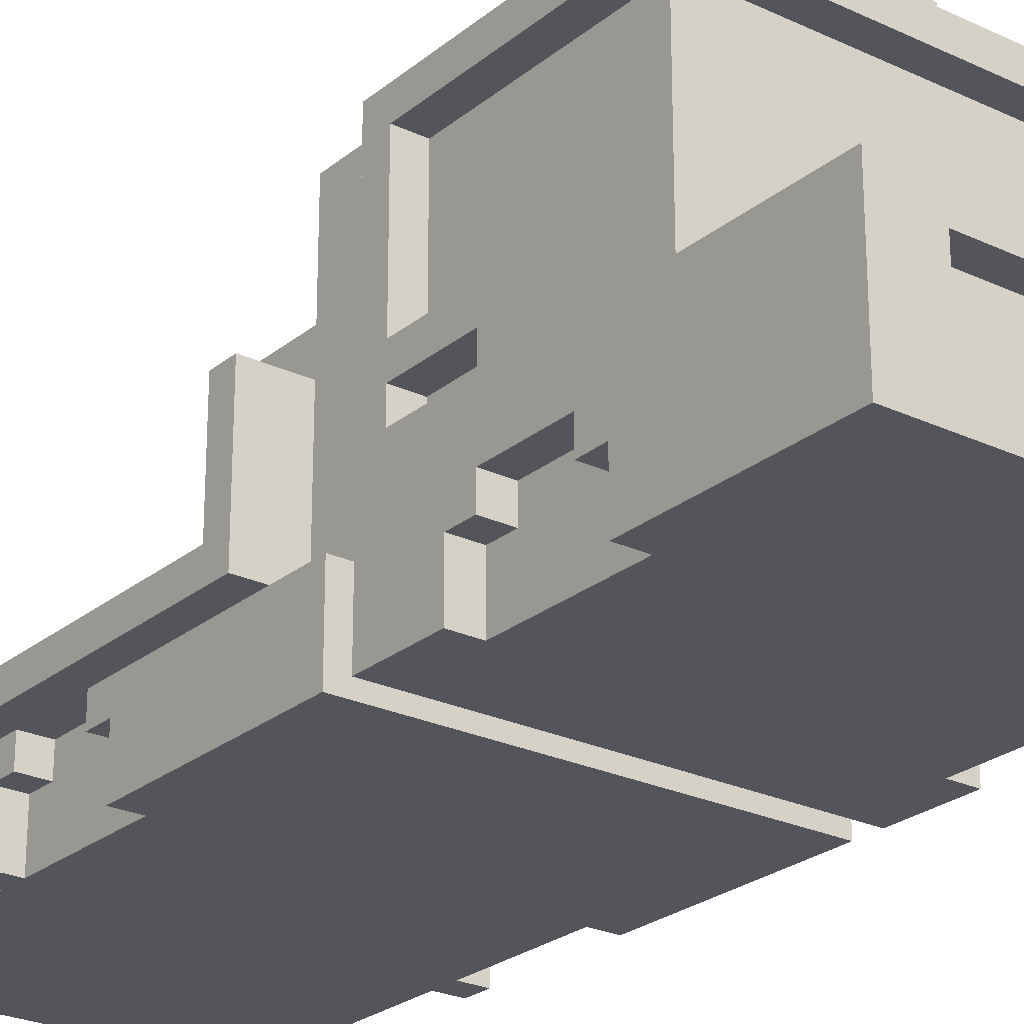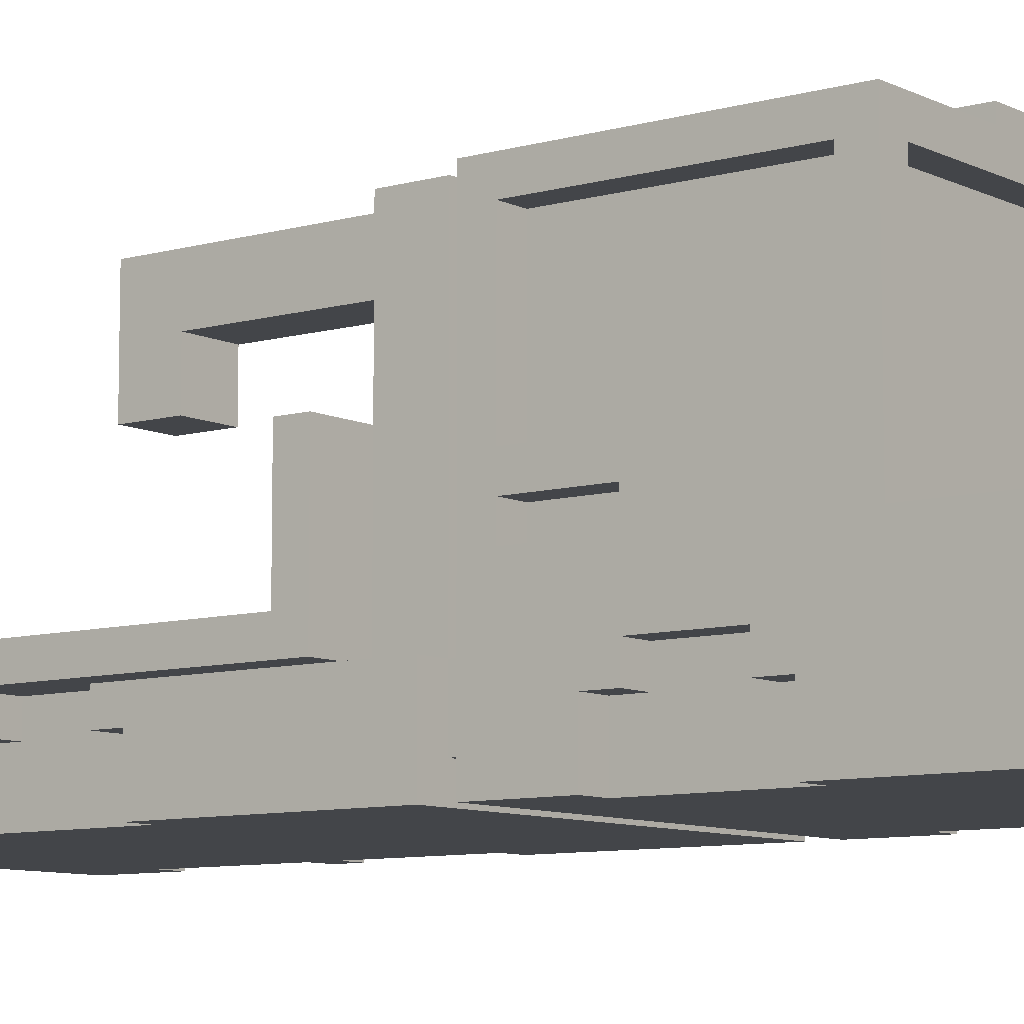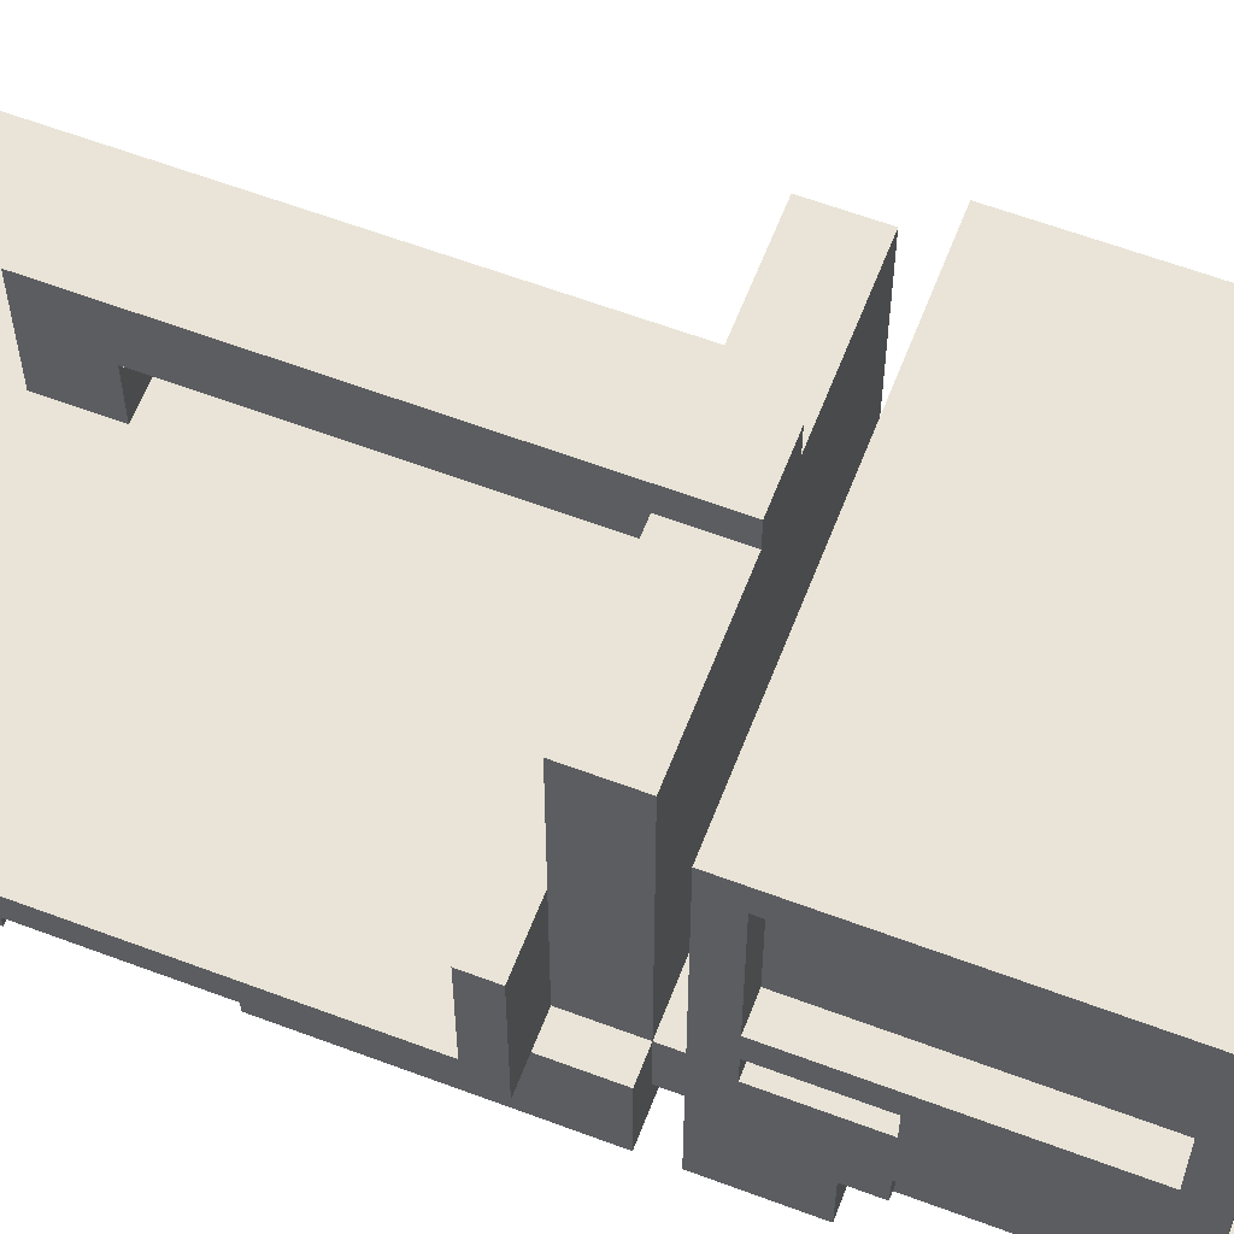
<metadata>
{"format":"obj","ext":"obj","renderer":"f3d","projection":"perspective","resolution":1024,"background":"white","views":[{"elev":-25.0,"azim":-37.5,"up":"+Y"},{"elev":-8.7,"azim":-52.4,"up":"+Y"},{"elev":61.1,"azim":-69.0,"up":"+Y"}]}
</metadata>
<code>
v -8 3 1
v -8 3 -19
v -8 4 -0
v -8 4 -19
v -8 8 1
v -8 8 -0
v -7 0 19
v -7 0 12
v -7 0 7
v -7 0 4
v -7 0 3
v -7 0 -5
v -7 0 -10
v -7 0 -11
v -7 0 -16
v -7 0 -18
v -7 0 -19
v -7 1 19
v -7 1 18
v -7 1 -18
v -7 1 -19
v -7 2 12
v -7 2 11
v -7 2 8
v -7 2 7
v -7 2 -5
v -7 2 -6
v -7 2 -9
v -7 2 -10
v -7 2 -11
v -7 2 -12
v -7 2 -15
v -7 2 -16
v -7 3 11
v -7 3 8
v -7 3 3
v -7 3 1
v -7 3 -6
v -7 3 -9
v -7 3 -12
v -7 3 -15
v -7 3 -18
v -7 4 19
v -7 4 18
v -7 5 19
v -7 5 14
v -7 5 8
v -7 5 5
v -7 6 8
v -7 6 5
v -7 7 13
v -7 7 5
v -7 12 13
v -7 12 5
v -7 13 14
v -7 13 4
v -6 0 12
v -6 0 7
v -6 0 -5
v -6 0 -10
v -6 0 -11
v -6 0 -16
v -6 1 4
v -6 1 3
v -6 2 12
v -6 2 11
v -6 2 8
v -6 2 7
v -6 2 4
v -6 2 3
v -6 2 -5
v -6 2 -6
v -6 2 -9
v -6 2 -10
v -6 2 -11
v -6 2 -12
v -6 2 -15
v -6 2 -16
v -6 3 11
v -6 3 8
v -6 3 4
v -6 3 3
v -6 3 1
v -6 3 -6
v -6 3 -9
v -6 3 -12
v -6 3 -15
v -6 5 8
v -6 5 5
v -6 6 8
v -6 6 5
v -6 7 13
v -6 7 5
v -6 8 1
v -6 12 13
v -6 12 5
v -6 13 3
v -6 13 1
v -1 10 -9
v -1 10 -11
v -1 11 -9
v -1 11 -11
v -1 12 1
v -1 12 -9
v -1 12 -11
v -1 13 13
v -1 13 12
v -1 13 3
v -1 13 1
v -1 14 13
v -1 14 12
v -1 14 3
v -1 14 -11
v 5 1 19
v 5 1 18
v 5 4 19
v 5 4 18
v 6 6 14
v 6 6 13
v 6 12 14
v 6 12 13
v -6 6 14
v -6 6 13
v -6 12 14
v -6 12 13
v -5 1 19
v -5 1 18
v -5 4 19
v -5 4 18
v 1 10 -9
v 1 10 -11
v 1 11 -9
v 1 11 -11
v 1 12 1
v 1 12 -9
v 1 12 -11
v 1 13 13
v 1 13 12
v 1 13 3
v 1 13 1
v 1 14 13
v 1 14 12
v 1 14 3
v 1 14 -11
v 6 0 12
v 6 0 7
v 6 0 -5
v 6 0 -10
v 6 0 -11
v 6 0 -16
v 6 1 4
v 6 1 3
v 6 2 12
v 6 2 11
v 6 2 8
v 6 2 7
v 6 2 4
v 6 2 3
v 6 2 -5
v 6 2 -6
v 6 2 -9
v 6 2 -10
v 6 2 -11
v 6 2 -12
v 6 2 -15
v 6 2 -16
v 6 3 11
v 6 3 8
v 6 3 4
v 6 3 3
v 6 3 1
v 6 3 -6
v 6 3 -9
v 6 3 -12
v 6 3 -15
v 6 5 8
v 6 5 5
v 6 6 8
v 6 6 5
v 6 7 13
v 6 7 5
v 6 8 1
v 6 12 13
v 6 12 5
v 6 13 3
v 6 13 1
v 7 0 19
v 7 0 12
v 7 0 7
v 7 0 4
v 7 0 3
v 7 0 -5
v 7 0 -10
v 7 0 -11
v 7 0 -16
v 7 0 -18
v 7 0 -19
v 7 1 19
v 7 1 18
v 7 1 -18
v 7 1 -19
v 7 2 12
v 7 2 11
v 7 2 8
v 7 2 7
v 7 2 -5
v 7 2 -6
v 7 2 -9
v 7 2 -10
v 7 2 -11
v 7 2 -12
v 7 2 -15
v 7 2 -16
v 7 3 11
v 7 3 8
v 7 3 3
v 7 3 1
v 7 3 -6
v 7 3 -9
v 7 3 -12
v 7 3 -15
v 7 3 -18
v 7 4 19
v 7 4 18
v 7 5 19
v 7 5 14
v 7 5 8
v 7 5 5
v 7 6 8
v 7 6 5
v 7 7 13
v 7 7 5
v 7 12 13
v 7 12 5
v 7 13 14
v 7 13 4
v 8 3 1
v 8 3 -19
v 8 4 -0
v 8 4 -19
v 8 8 1
v 8 8 -0
v -7 0 19
v -7 1 19
v -7 4 19
v -7 5 19
v -6 1 19
v -6 4 19
v -5 1 19
v -5 4 19
v 5 1 19
v 5 4 19
v 6 1 19
v 6 4 19
v 7 0 19
v 7 1 19
v 7 4 19
v 7 5 19
v -5 1 18
v -5 4 18
v 5 1 18
v 5 4 18
v -7 5 14
v -7 13 14
v -6 6 14
v -6 12 14
v 6 6 14
v 6 12 14
v 7 5 14
v 7 13 14
v -6 6 13
v -6 12 13
v -1 13 13
v -1 14 13
v 1 13 13
v 1 14 13
v 6 6 13
v 6 12 13
v -7 2 8
v -7 3 8
v -6 2 8
v -6 3 8
v 6 2 8
v 6 3 8
v 7 2 8
v 7 3 8
v -7 0 7
v -7 2 7
v -6 0 7
v -6 2 7
v 6 0 7
v 6 2 7
v 7 0 7
v 7 2 7
v -7 5 5
v -7 6 5
v -7 7 5
v -7 12 5
v -6 5 5
v -6 6 5
v -6 7 5
v -6 12 5
v 6 5 5
v 6 6 5
v 6 7 5
v 6 12 5
v 7 5 5
v 7 6 5
v 7 7 5
v 7 12 5
v -7 0 3
v -7 3 3
v -6 1 3
v -6 2 3
v -6 3 3
v -6 13 3
v -1 13 3
v -1 14 3
v 1 13 3
v 1 14 3
v 6 1 3
v 6 2 3
v 6 3 3
v 6 13 3
v 7 0 3
v 7 3 3
v -8 3 1
v -8 8 1
v -7 3 1
v -6 3 1
v -6 8 1
v 6 3 1
v 6 8 1
v 7 3 1
v 8 3 1
v 8 8 1
v -7 2 -9
v -7 3 -9
v -6 2 -9
v -6 3 -9
v -1 10 -9
v -1 11 -9
v -1 12 -9
v 1 10 -9
v 1 11 -9
v 1 12 -9
v 6 2 -9
v 6 3 -9
v 7 2 -9
v 7 3 -9
v -7 0 -10
v -7 2 -10
v -6 0 -10
v -6 2 -10
v 6 0 -10
v 6 2 -10
v 7 0 -10
v 7 2 -10
v -7 2 -15
v -7 3 -15
v -6 2 -15
v -6 3 -15
v 6 2 -15
v 6 3 -15
v 7 2 -15
v 7 3 -15
v -7 0 -16
v -7 2 -16
v -6 0 -16
v -6 2 -16
v 6 0 -16
v 6 2 -16
v 7 0 -16
v 7 2 -16
v -7 7 13
v -7 12 13
v -6 7 13
v -6 12 13
v 6 7 13
v 6 12 13
v 7 7 13
v 7 12 13
v -7 0 12
v -7 2 12
v -6 0 12
v -6 2 12
v -1 13 12
v -1 14 12
v 1 13 12
v 1 14 12
v 6 0 12
v 6 2 12
v 7 0 12
v 7 2 12
v -7 2 11
v -7 3 11
v -6 2 11
v -6 3 11
v 6 2 11
v 6 3 11
v 7 2 11
v 7 3 11
v -7 5 8
v -7 6 8
v -6 5 8
v -6 6 8
v 6 5 8
v 6 6 8
v 7 5 8
v 7 6 8
v -7 0 4
v -7 13 4
v -6 1 4
v -6 2 4
v -6 3 4
v 6 1 4
v 6 2 4
v 6 3 4
v 7 0 4
v 7 13 4
v -6 8 1
v -6 13 1
v -1 12 1
v -1 13 1
v 1 12 1
v 1 13 1
v 6 8 1
v 6 13 1
v -8 4 -0
v -8 8 -0
v 8 4 -0
v 8 8 -0
v -7 0 -5
v -7 2 -5
v -6 0 -5
v -6 2 -5
v 6 0 -5
v 6 2 -5
v 7 0 -5
v 7 2 -5
v -7 2 -6
v -7 3 -6
v -6 2 -6
v -6 3 -6
v 6 2 -6
v 6 3 -6
v 7 2 -6
v 7 3 -6
v -7 0 -11
v -7 2 -11
v -6 0 -11
v -6 2 -11
v -1 10 -11
v -1 11 -11
v -1 12 -11
v -1 14 -11
v 1 10 -11
v 1 11 -11
v 1 12 -11
v 1 14 -11
v 6 0 -11
v 6 2 -11
v 7 0 -11
v 7 2 -11
v -7 2 -12
v -7 3 -12
v -6 2 -12
v -6 3 -12
v 6 2 -12
v 6 3 -12
v 7 2 -12
v 7 3 -12
v -7 1 -18
v -7 3 -18
v 7 1 -18
v 7 3 -18
v -8 3 -19
v -8 4 -19
v -7 0 -19
v -7 1 -19
v 7 0 -19
v 7 1 -19
v 8 3 -19
v 8 4 -19
v -7 0 19
v 7 0 19
v -7 0 12
v -6 0 12
v 6 0 12
v 7 0 12
v -7 0 7
v -6 0 7
v 6 0 7
v 7 0 7
v -7 0 4
v 7 0 4
v -7 0 3
v 7 0 3
v -7 0 -5
v -6 0 -5
v 6 0 -5
v 7 0 -5
v -7 0 -10
v -6 0 -10
v 6 0 -10
v 7 0 -10
v -7 0 -11
v -6 0 -11
v 6 0 -11
v 7 0 -11
v -7 0 -16
v -6 0 -16
v 6 0 -16
v 7 0 -16
v -7 0 -18
v 7 0 -18
v -7 0 -19
v 7 0 -19
v -6 1 4
v 6 1 4
v -6 1 3
v 6 1 3
v -7 2 12
v -6 2 12
v 6 2 12
v 7 2 12
v -7 2 11
v -6 2 11
v 6 2 11
v 7 2 11
v -7 2 8
v -6 2 8
v 6 2 8
v 7 2 8
v -7 2 7
v -6 2 7
v 6 2 7
v 7 2 7
v -7 2 -5
v -6 2 -5
v 6 2 -5
v 7 2 -5
v -7 2 -6
v -6 2 -6
v 6 2 -6
v 7 2 -6
v -7 2 -9
v -6 2 -9
v 6 2 -9
v 7 2 -9
v -7 2 -10
v -6 2 -10
v 6 2 -10
v 7 2 -10
v -7 2 -11
v -6 2 -11
v 6 2 -11
v 7 2 -11
v -7 2 -12
v -6 2 -12
v 6 2 -12
v 7 2 -12
v -7 2 -15
v -6 2 -15
v 6 2 -15
v 7 2 -15
v -7 2 -16
v -6 2 -16
v 6 2 -16
v 7 2 -16
v -7 3 11
v -6 3 11
v 6 3 11
v 7 3 11
v -7 3 8
v -6 3 8
v 6 3 8
v 7 3 8
v -8 3 1
v -7 3 1
v 7 3 1
v 8 3 1
v -7 3 -6
v -6 3 -6
v 6 3 -6
v 7 3 -6
v -7 3 -9
v -6 3 -9
v 6 3 -9
v 7 3 -9
v -7 3 -12
v -6 3 -12
v 6 3 -12
v 7 3 -12
v -7 3 -15
v -6 3 -15
v 6 3 -15
v 7 3 -15
v -7 3 -18
v 7 3 -18
v -8 3 -19
v 8 3 -19
v -5 4 19
v 5 4 19
v -5 4 18
v 5 4 18
v -7 6 8
v -6 6 8
v 6 6 8
v 7 6 8
v -7 6 5
v -6 6 5
v 6 6 5
v 7 6 5
v -1 10 -9
v 1 10 -9
v -1 10 -11
v 1 10 -11
v -6 12 14
v 6 12 14
v -7 12 13
v -6 12 13
v 6 12 13
v 7 12 13
v -7 12 5
v -6 12 5
v 6 12 5
v 7 12 5
v -1 12 1
v 1 12 1
v -1 12 -9
v 1 12 -9
v -5 1 19
v 5 1 19
v -5 1 18
v 5 1 18
v -7 1 -18
v 7 1 -18
v -7 1 -19
v 7 1 -19
v -6 3 4
v 6 3 4
v -7 3 3
v -6 3 3
v 6 3 3
v 7 3 3
v -7 3 1
v -6 3 1
v 6 3 1
v 7 3 1
v -8 4 -0
v 8 4 -0
v -7 4 -1
v 7 4 -1
v -7 4 -18
v 7 4 -18
v -8 4 -19
v 8 4 -19
v -7 5 19
v 7 5 19
v -7 5 14
v 7 5 14
v -7 5 8
v -6 5 8
v 6 5 8
v 7 5 8
v -7 5 5
v -6 5 5
v 6 5 5
v 7 5 5
v -6 6 14
v 6 6 14
v -6 6 13
v 6 6 13
v -7 7 13
v -6 7 13
v 6 7 13
v 7 7 13
v -7 7 5
v -6 7 5
v 6 7 5
v 7 7 5
v -8 8 1
v -6 8 1
v 6 8 1
v 8 8 1
v -8 8 -0
v 8 8 -0
v -7 13 14
v 7 13 14
v -1 13 13
v 1 13 13
v -1 13 12
v 1 13 12
v -7 13 4
v 7 13 4
v -6 13 3
v -1 13 3
v 1 13 3
v 6 13 3
v -6 13 1
v -1 13 1
v 1 13 1
v 6 13 1
v -1 14 13
v 1 14 13
v -1 14 12
v 1 14 12
v -1 14 3
v 1 14 3
v -1 14 -11
v 1 14 -11
f 3 2 1
f 4 2 3
f 5 3 1
f 6 3 5
f 18 8 7
f 19 8 18
f 20 17 16
f 20 16 15
f 21 17 20
f 22 8 19
f 25 10 9
f 26 12 11
f 29 14 13
f 30 14 29
f 33 20 15
f 34 23 22
f 35 25 24
f 36 27 26
f 36 26 11
f 37 27 36
f 38 27 37
f 39 31 30
f 39 29 28
f 39 30 29
f 40 31 39
f 41 33 32
f 42 20 33
f 42 33 41
f 43 19 18
f 44 34 22
f 44 19 43
f 44 35 34
f 44 22 19
f 45 44 43
f 46 35 44
f 46 44 45
f 47 25 35
f 47 35 46
f 48 10 25
f 48 25 47
f 49 47 46
f 50 10 48
f 51 49 46
f 51 50 49
f 52 10 50
f 52 50 51
f 53 51 46
f 54 10 52
f 55 53 46
f 55 54 53
f 56 10 54
f 56 54 55
f 65 58 57
f 66 58 65
f 67 58 66
f 68 58 67
f 69 64 63
f 70 64 69
f 71 60 59
f 72 60 71
f 73 60 72
f 74 60 73
f 75 62 61
f 76 62 75
f 77 62 76
f 78 62 77
f 79 67 66
f 80 67 79
f 81 70 69
f 82 70 81
f 84 73 72
f 85 73 84
f 86 77 76
f 87 77 86
f 90 89 88
f 91 89 90
f 94 83 82
f 95 93 92
f 96 93 95
f 97 94 82
f 98 94 97
f 101 100 99
f 102 100 101
f 104 102 101
f 105 102 104
f 109 104 103
f 109 105 104
f 110 107 106
f 111 107 110
f 112 109 108
f 113 105 109
f 113 109 112
f 116 115 114
f 117 115 116
f 120 119 118
f 121 119 120
f 122 123 124
f 124 123 125
f 126 127 128
f 128 127 129
f 130 131 132
f 132 131 133
f 132 133 135
f 135 133 136
f 134 135 140
f 135 136 140
f 137 138 141
f 141 138 142
f 139 140 143
f 140 136 144
f 143 140 144
f 145 146 153
f 153 146 154
f 154 146 155
f 155 146 156
f 151 152 157
f 157 152 158
f 147 148 159
f 159 148 160
f 160 148 161
f 161 148 162
f 149 150 163
f 163 150 164
f 164 150 165
f 165 150 166
f 154 155 167
f 167 155 168
f 157 158 169
f 169 158 170
f 160 161 172
f 172 161 173
f 164 165 174
f 174 165 175
f 176 177 178
f 178 177 179
f 170 171 182
f 180 181 183
f 183 181 184
f 170 182 185
f 185 182 186
f 187 188 198
f 198 188 199
f 196 197 200
f 195 196 200
f 200 197 201
f 199 188 202
f 189 190 205
f 191 192 206
f 193 194 209
f 209 194 210
f 195 200 213
f 202 203 214
f 204 205 215
f 206 207 216
f 191 206 216
f 216 207 217
f 217 207 218
f 210 211 219
f 208 209 219
f 209 210 219
f 219 211 220
f 212 213 221
f 213 200 222
f 221 213 222
f 198 199 223
f 202 214 224
f 223 199 224
f 214 215 224
f 199 202 224
f 223 224 225
f 224 215 226
f 225 224 226
f 215 205 227
f 226 215 227
f 205 190 228
f 227 205 228
f 226 227 229
f 228 190 230
f 226 229 231
f 229 230 231
f 230 190 232
f 231 230 232
f 226 231 233
f 232 190 234
f 226 233 235
f 233 234 235
f 234 190 236
f 235 234 236
f 237 238 239
f 239 238 240
f 237 239 241
f 241 239 242
f 247 244 243
f 247 245 244
f 248 246 245
f 248 245 247
f 249 247 243
f 249 248 247
f 250 246 248
f 250 248 249
f 251 249 243
f 252 246 250
f 253 251 243
f 253 252 251
f 254 246 252
f 254 252 253
f 255 253 243
f 256 254 253
f 256 253 255
f 257 246 254
f 257 254 256
f 258 246 257
f 261 260 259
f 262 260 261
f 265 264 263
f 266 264 265
f 267 265 263
f 268 264 266
f 269 267 263
f 269 268 267
f 270 264 268
f 270 268 269
f 275 274 273
f 276 274 275
f 277 272 271
f 278 272 277
f 281 280 279
f 282 280 281
f 285 284 283
f 286 284 285
f 289 288 287
f 290 288 289
f 293 292 291
f 294 292 293
f 299 296 295
f 300 296 299
f 301 298 297
f 302 298 301
f 307 304 303
f 308 304 307
f 309 306 305
f 310 306 309
f 313 312 311
f 314 312 313
f 315 312 314
f 317 316 315
f 319 317 315
f 319 318 317
f 320 318 319
f 321 313 311
f 323 319 315
f 324 319 323
f 325 322 321
f 325 321 311
f 325 323 322
f 326 323 325
f 329 328 327
f 330 328 329
f 331 328 330
f 334 333 332
f 335 333 334
f 336 333 335
f 339 338 337
f 340 338 339
f 344 342 341
f 345 343 342
f 345 342 344
f 346 343 345
f 349 348 347
f 350 348 349
f 353 352 351
f 354 352 353
f 357 356 355
f 358 356 357
f 361 360 359
f 362 360 361
f 365 364 363
f 366 364 365
f 369 368 367
f 370 368 369
f 373 372 371
f 374 372 373
f 375 376 377
f 377 376 378
f 379 380 381
f 381 380 382
f 383 384 385
f 385 384 386
f 387 388 389
f 389 388 390
f 391 392 393
f 393 392 394
f 395 396 397
f 397 396 398
f 399 400 401
f 401 400 402
f 403 404 405
f 405 404 406
f 407 408 409
f 409 408 410
f 411 412 413
f 413 412 414
f 414 412 415
f 411 413 416
f 415 412 418
f 416 417 419
f 417 418 419
f 411 416 419
f 418 412 420
f 419 418 420
f 421 422 423
f 423 422 424
f 421 423 425
f 421 425 427
f 425 426 427
f 427 426 428
f 429 430 431
f 431 430 432
f 433 434 435
f 435 434 436
f 437 438 439
f 439 438 440
f 441 442 443
f 443 442 444
f 445 446 447
f 447 446 448
f 449 450 451
f 451 450 452
f 453 454 457
f 454 455 458
f 457 454 458
f 455 456 459
f 458 455 459
f 459 456 460
f 461 462 463
f 463 462 464
f 465 466 467
f 467 466 468
f 469 470 471
f 471 470 472
f 473 474 475
f 475 474 476
f 479 480 481
f 481 480 482
f 477 478 483
f 483 478 484
f 487 486 485
f 488 486 487
f 489 486 488
f 490 486 489
f 492 489 488
f 493 489 492
f 495 492 491
f 495 494 493
f 495 493 492
f 496 494 495
f 499 498 497
f 500 498 499
f 501 498 500
f 502 498 501
f 504 501 500
f 505 501 504
f 507 504 503
f 507 506 505
f 507 505 504
f 508 506 507
f 509 506 508
f 510 506 509
f 512 509 508
f 513 509 512
f 515 512 511
f 515 514 513
f 515 513 512
f 516 514 515
f 517 516 515
f 518 516 517
f 521 520 519
f 522 520 521
f 527 524 523
f 528 524 527
f 529 526 525
f 530 526 529
f 535 532 531
f 536 532 535
f 537 534 533
f 538 534 537
f 543 540 539
f 544 540 543
f 545 542 541
f 546 542 545
f 551 548 547
f 552 548 551
f 553 550 549
f 554 550 553
f 559 556 555
f 560 556 559
f 561 558 557
f 562 558 561
f 567 564 563
f 568 564 567
f 569 566 565
f 570 566 569
f 575 572 571
f 576 572 575
f 577 574 573
f 578 574 577
f 583 580 579
f 586 582 581
f 587 584 583
f 587 583 579
f 588 584 587
f 589 586 585
f 590 582 586
f 590 586 589
f 591 587 579
f 594 582 590
f 595 592 591
f 595 591 579
f 596 592 595
f 597 594 593
f 598 582 594
f 598 594 597
f 599 595 579
f 600 582 598
f 601 599 579
f 601 600 599
f 602 582 600
f 602 600 601
f 605 604 603
f 606 604 605
f 611 608 607
f 612 608 611
f 613 610 609
f 614 610 613
f 617 616 615
f 618 616 617
f 622 620 619
f 623 620 622
f 625 622 621
f 626 622 625
f 627 624 623
f 628 624 627
f 631 630 629
f 632 630 631
f 633 634 635
f 635 634 636
f 637 638 639
f 639 638 640
f 641 642 644
f 644 642 645
f 643 644 647
f 647 644 648
f 645 646 649
f 649 646 650
f 651 652 653
f 653 652 654
f 651 653 655
f 653 654 655
f 654 652 656
f 655 654 656
f 651 655 657
f 655 656 657
f 656 652 658
f 657 656 658
f 659 660 661
f 661 660 662
f 663 664 667
f 667 664 668
f 665 666 669
f 669 666 670
f 671 672 673
f 673 672 674
f 675 676 679
f 679 676 680
f 677 678 681
f 681 678 682
f 683 684 687
f 685 686 687
f 684 685 687
f 687 686 688
f 689 690 691
f 691 690 692
f 689 691 693
f 692 690 694
f 689 693 695
f 693 694 695
f 694 690 696
f 695 694 696
f 697 698 701
f 701 698 702
f 699 700 703
f 703 700 704
f 705 706 707
f 707 706 708
f 709 710 711
f 711 710 712

</code>
